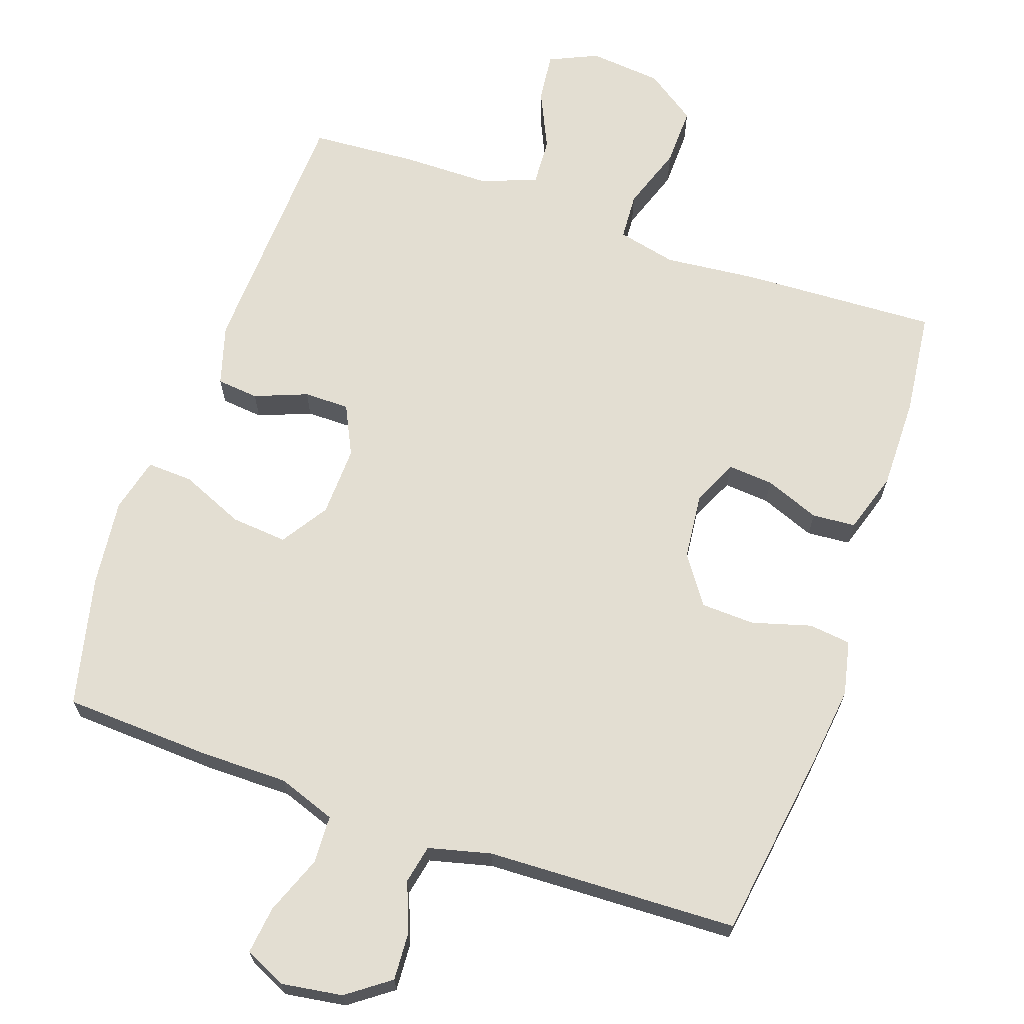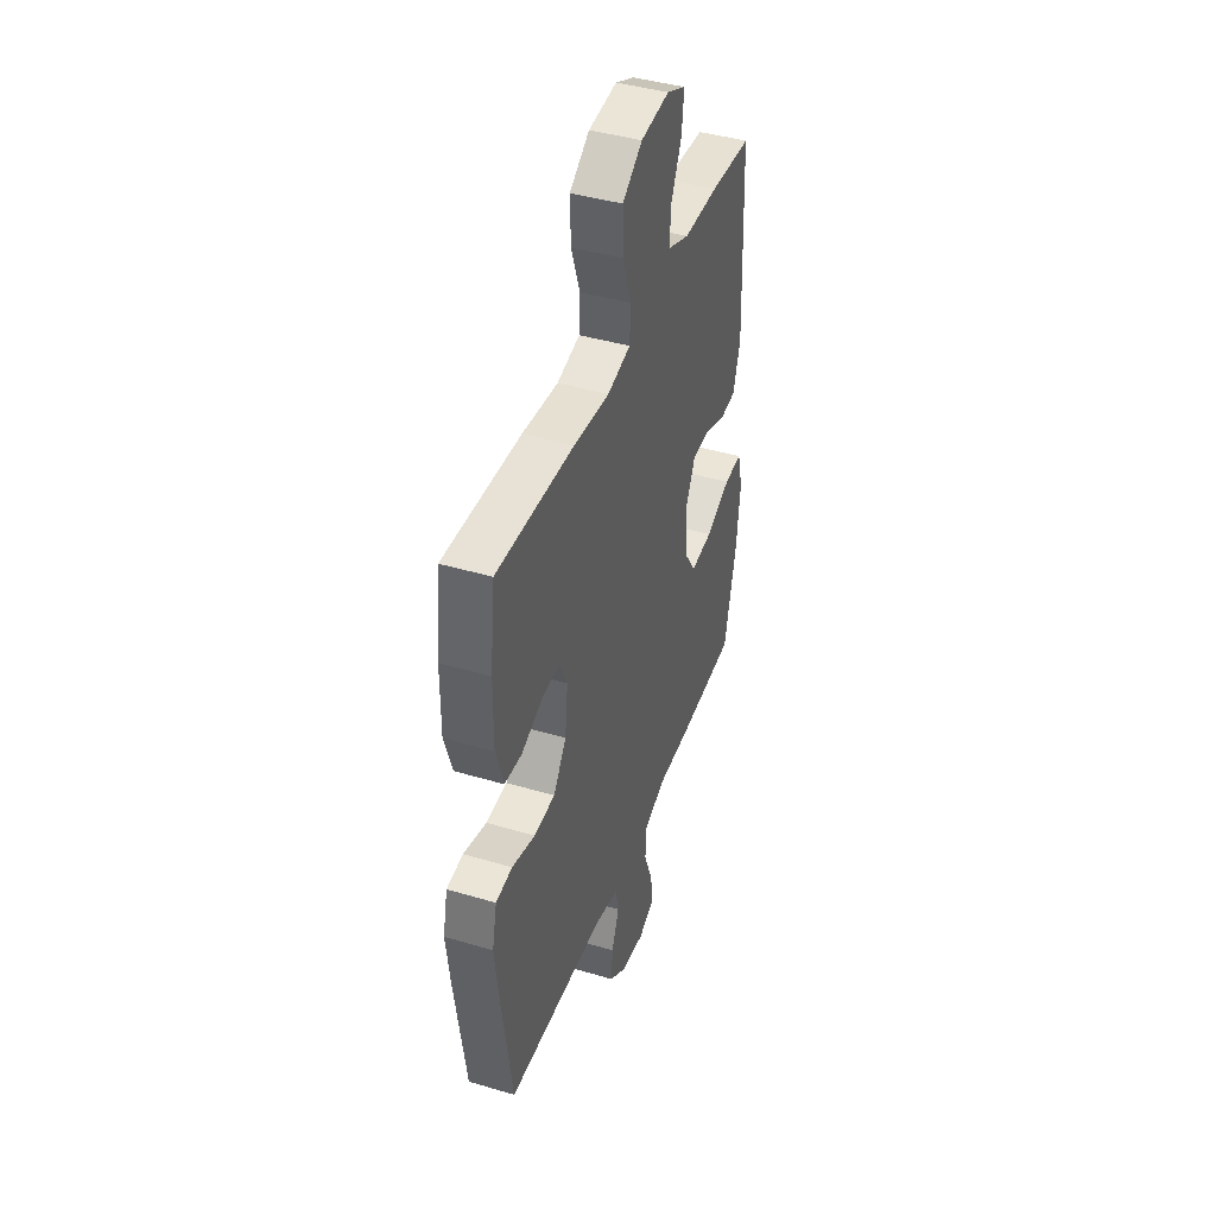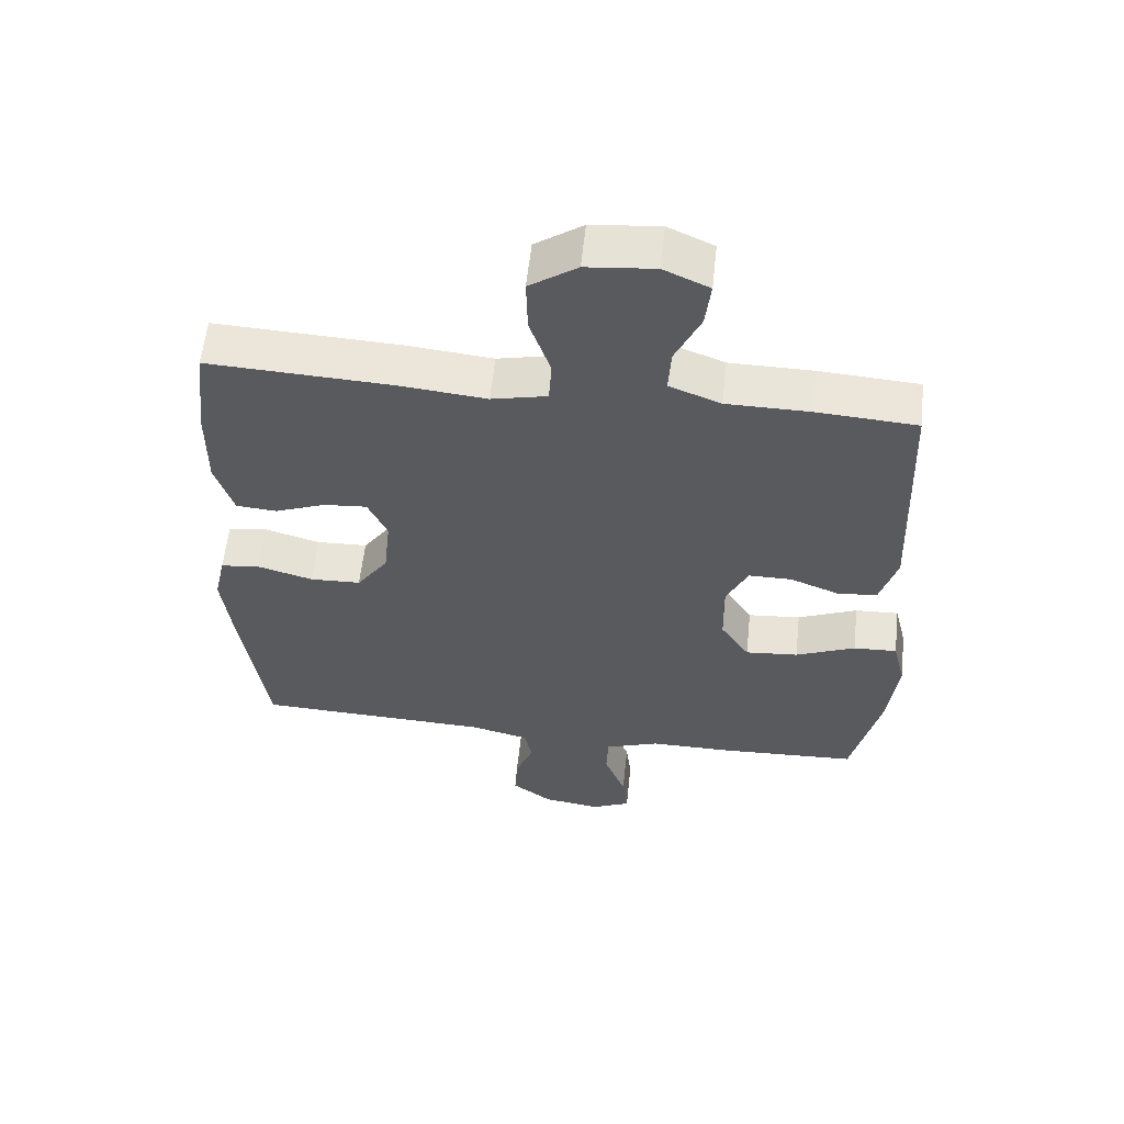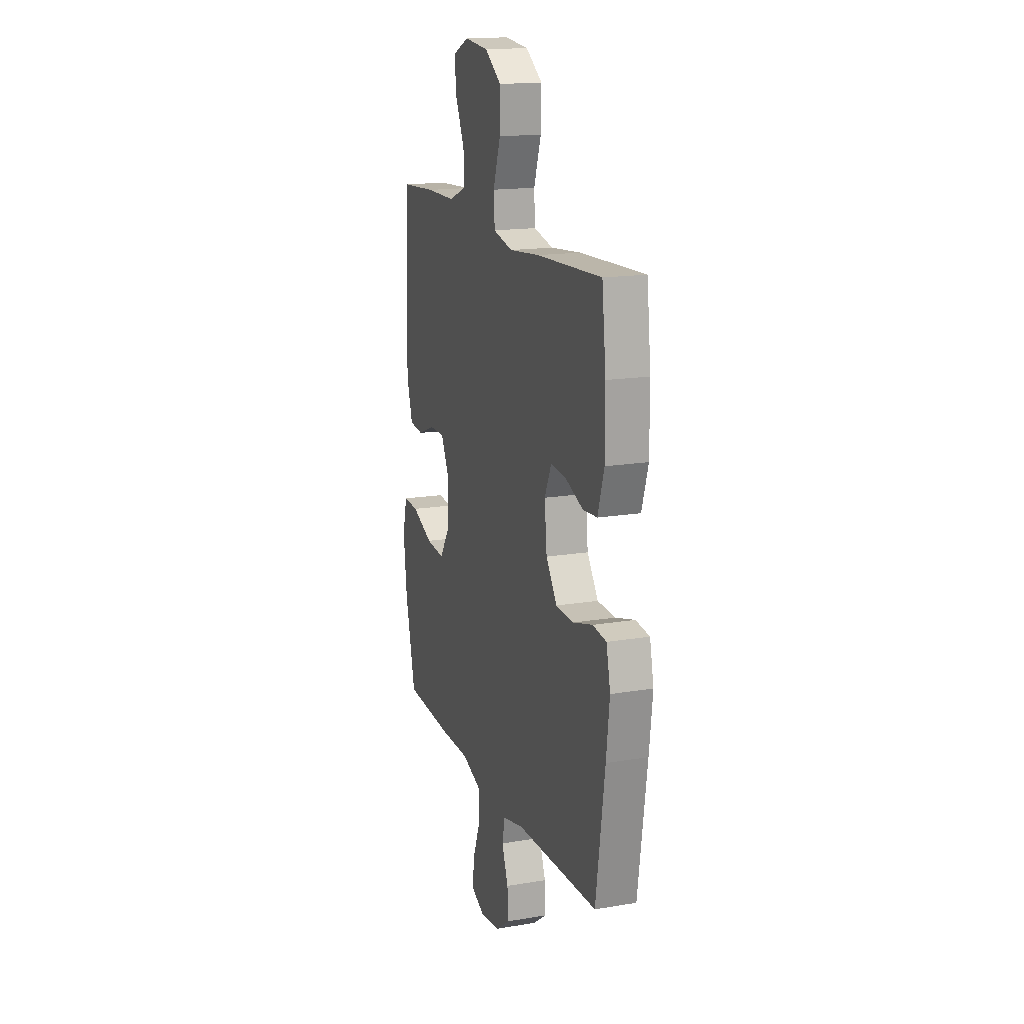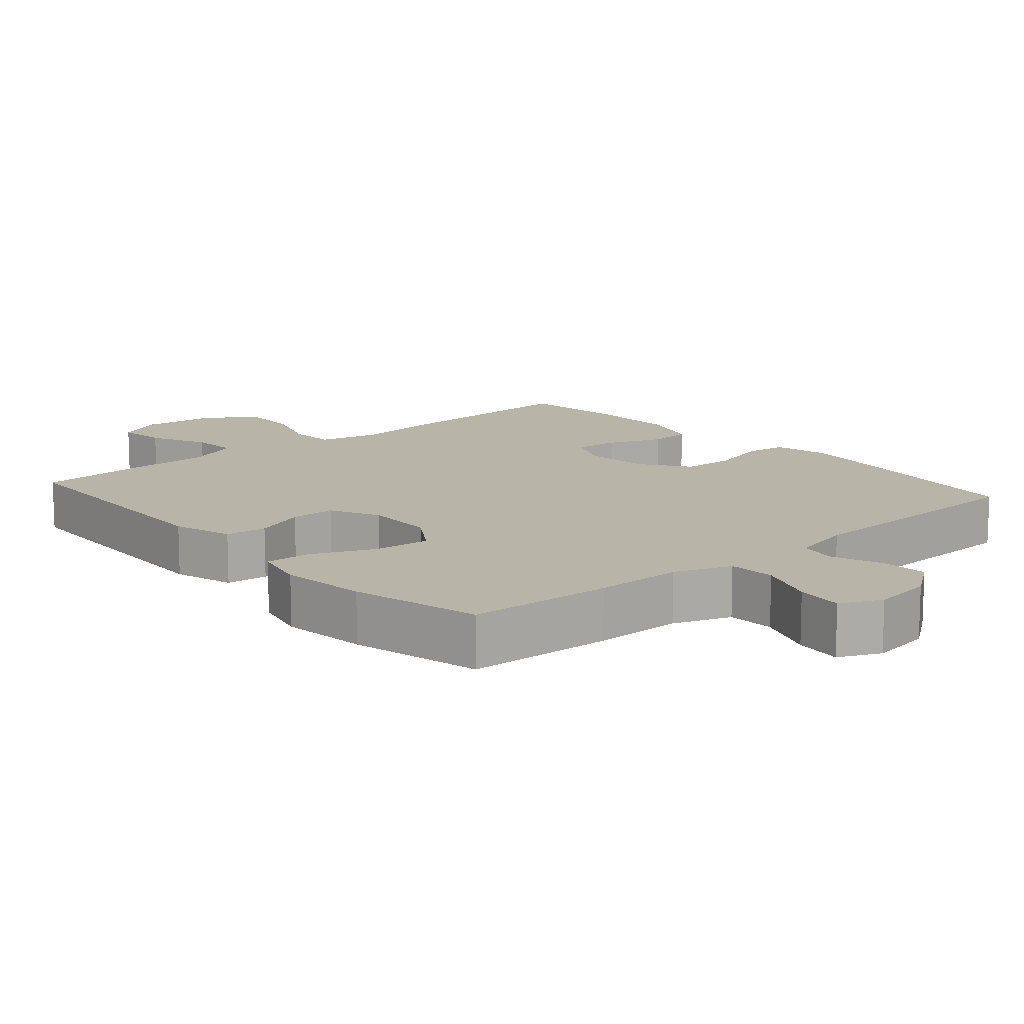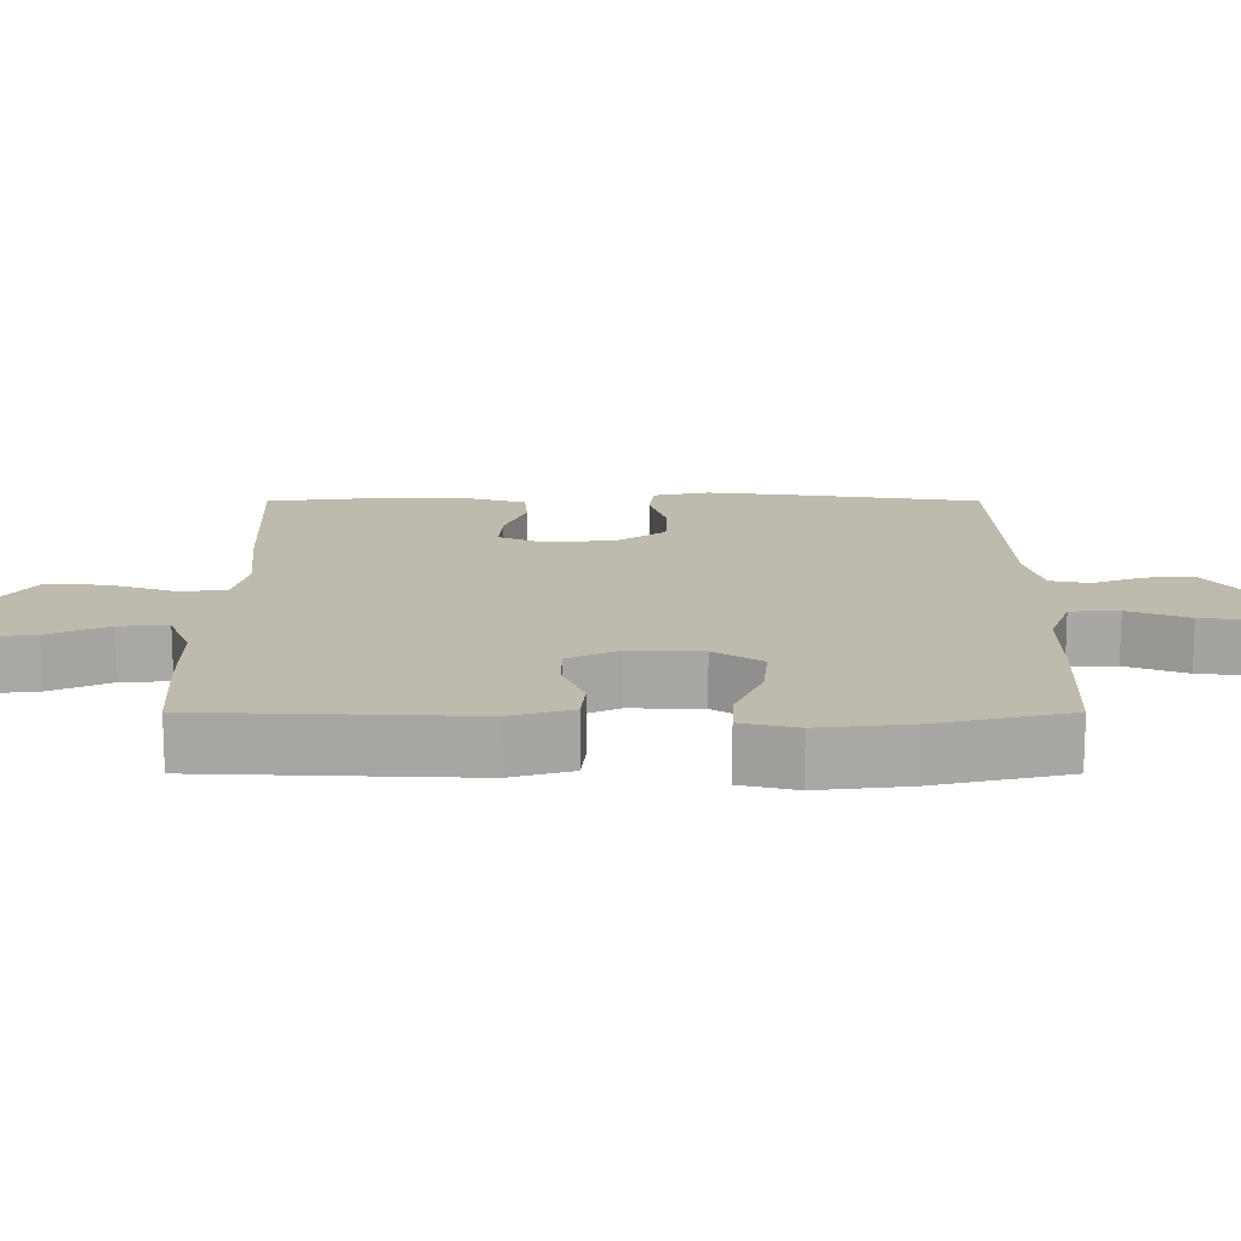
<metadata>
{"format":"obj","ext":"obj","renderer":"f3d","projection":"perspective","resolution":1024,"background":"white","views":[{"elev":67.4,"azim":-160.8,"up":"+Y"},{"elev":42.6,"azim":-70.5,"up":"+Z"},{"elev":58.3,"azim":6.1,"up":"+Z"},{"elev":16.6,"azim":-108.9,"up":"+Z"},{"elev":13.1,"azim":139.0,"up":"+Y"},{"elev":15.5,"azim":90.0,"up":"+Y"}]}
</metadata>
<code>
v -0.5 0.07 0.5
v -0.224 0.07 0.487
v -0.095 0.07 0.474
v -0.012 0.07 0.493
v -0.008 0.07 0.559
v -0.039 0.07 0.649
v -0.041 0.07 0.732
v 0.03 0.07 0.781
v 0.132 0.07 0.791
v 0.2 0.07 0.76
v 0.192 0.07 0.69
v 0.154 0.07 0.608
v 0.15 0.07 0.541
v 0.227 0.07 0.511
v 0.351 0.07 0.51
v 0.5 0.07 0.5
v 0.515 0.07 0.133
v 0.49 0.07 0.048
v 0.431 0.07 0.042
v 0.357 0.07 0.071
v 0.293 0.07 0.071
v 0.259 0.07 0.001
v 0.262 0.07 -0.098
v 0.305 0.07 -0.164
v 0.384 0.07 -0.157
v 0.473 0.07 -0.119
v 0.538 0.07 -0.116
v 0.557 0.07 -0.193
v 0.543 0.07 -0.316
v 0.5 0.07 -0.5
v 0.294 0.07 -0.51
v 0.169 0.07 -0.51
v 0.088 0.07 -0.539
v 0.085 0.07 -0.606
v 0.117 0.07 -0.689
v 0.125 0.07 -0.756
v 0.067 0.07 -0.783
v -0.019 0.07 -0.77
v -0.079 0.07 -0.726
v -0.075 0.07 -0.659
v -0.048 0.07 -0.589
v -0.059 0.07 -0.535
v -0.147 0.07 -0.513
v -0.5 0.07 -0.5
v -0.538 0.07 -0.237
v -0.552 0.07 -0.12
v -0.535 0.07 -0.043
v -0.476 0.07 -0.036
v -0.393 0.07 -0.06
v -0.317 0.07 -0.057
v -0.27 0.07 0.01
v -0.26 0.07 0.105
v -0.289 0.07 0.168
v -0.353 0.07 0.163
v -0.43 0.07 0.133
v -0.491 0.07 0.138
v -0.518 0.07 0.224
v -0.517 0.07 0.353
v -0.5 0 0.5
v -0.224 0 0.487
v -0.095 0 0.474
v -0.012 0 0.493
v -0.008 0 0.559
v -0.039 0 0.649
v -0.041 0 0.732
v 0.03 0 0.781
v 0.132 0 0.791
v 0.2 0 0.76
v 0.192 0 0.69
v 0.154 0 0.608
v 0.15 0 0.541
v 0.227 0 0.511
v 0.351 0 0.51
v 0.5 0 0.5
v 0.515 0 0.133
v 0.49 0 0.048
v 0.431 0 0.042
v 0.357 0 0.071
v 0.293 0 0.071
v 0.259 0 0.001
v 0.262 0 -0.098
v 0.305 0 -0.164
v 0.384 0 -0.157
v 0.473 0 -0.119
v 0.538 0 -0.116
v 0.557 0 -0.193
v 0.543 0 -0.316
v 0.5 0 -0.5
v 0.294 0 -0.51
v 0.169 0 -0.51
v 0.088 0 -0.539
v 0.085 0 -0.606
v 0.117 0 -0.689
v 0.125 0 -0.756
v 0.067 0 -0.783
v -0.019 0 -0.77
v -0.079 0 -0.726
v -0.075 0 -0.659
v -0.048 0 -0.589
v -0.059 0 -0.535
v -0.147 0 -0.513
v -0.5 0 -0.5
v -0.538 0 -0.237
v -0.552 0 -0.12
v -0.535 0 -0.043
v -0.476 0 -0.036
v -0.393 0 -0.06
v -0.317 0 -0.057
v -0.27 0 0.01
v -0.26 0 0.105
v -0.289 0 0.168
v -0.353 0 0.163
v -0.43 0 0.133
v -0.491 0 0.138
v -0.518 0 0.224
v -0.517 0 0.353
f 54 55 56 57
f 53 54 57 58
f 46 47 48 49
f 46 49 50
f 43 44 45 46
f 42 43 46 50
f 38 39 40 41
f 36 37 38 41
f 34 35 36 41
f 33 34 41 42
f 32 33 42 50
f 25 26 27 28
f 24 25 28 29
f 17 18 19 20
f 17 20 21
f 14 15 16 17
f 13 14 17 21
f 9 10 11 12
f 9 12 13
f 8 9 13
f 5 6 7 8
f 4 5 8 13
f 58 1 2 3
f 53 58 3 4
f 31 32 50 51
f 31 51 52
f 24 29 30 31
f 23 24 31 52
f 22 23 52 53
f 21 22 53
f 4 13 21 53
f 115 114 113 112
f 116 115 112 111
f 107 106 105 104
f 108 107 104
f 104 103 102 101
f 108 104 101 100
f 99 98 97 96
f 99 96 95 94
f 99 94 93 92
f 100 99 92 91
f 108 100 91 90
f 86 85 84 83
f 87 86 83 82
f 78 77 76 75
f 79 78 75
f 75 74 73 72
f 79 75 72 71
f 70 69 68 67
f 71 70 67
f 71 67 66
f 66 65 64 63
f 71 66 63 62
f 61 60 59 116
f 62 61 116 111
f 109 108 90 89
f 110 109 89
f 89 88 87 82
f 110 89 82 81
f 111 110 81 80
f 111 80 79
f 111 79 71 62
f 1 59 60 2
f 2 60 61 3
f 3 61 62 4
f 4 62 63 5
f 5 63 64 6
f 6 64 65 7
f 7 65 66 8
f 8 66 67 9
f 9 67 68 10
f 10 68 69 11
f 11 69 70 12
f 12 70 71 13
f 13 71 72 14
f 14 72 73 15
f 15 73 74 16
f 16 74 75 17
f 17 75 76 18
f 18 76 77 19
f 19 77 78 20
f 20 78 79 21
f 21 79 80 22
f 22 80 81 23
f 23 81 82 24
f 24 82 83 25
f 25 83 84 26
f 26 84 85 27
f 27 85 86 28
f 28 86 87 29
f 29 87 88 30
f 30 88 89 31
f 31 89 90 32
f 32 90 91 33
f 33 91 92 34
f 34 92 93 35
f 35 93 94 36
f 36 94 95 37
f 37 95 96 38
f 38 96 97 39
f 39 97 98 40
f 40 98 99 41
f 41 99 100 42
f 42 100 101 43
f 43 101 102 44
f 44 102 103 45
f 45 103 104 46
f 46 104 105 47
f 47 105 106 48
f 48 106 107 49
f 49 107 108 50
f 50 108 109 51
f 51 109 110 52
f 52 110 111 53
f 53 111 112 54
f 54 112 113 55
f 55 113 114 56
f 56 114 115 57
f 57 115 116 58
f 58 116 59 1

</code>
